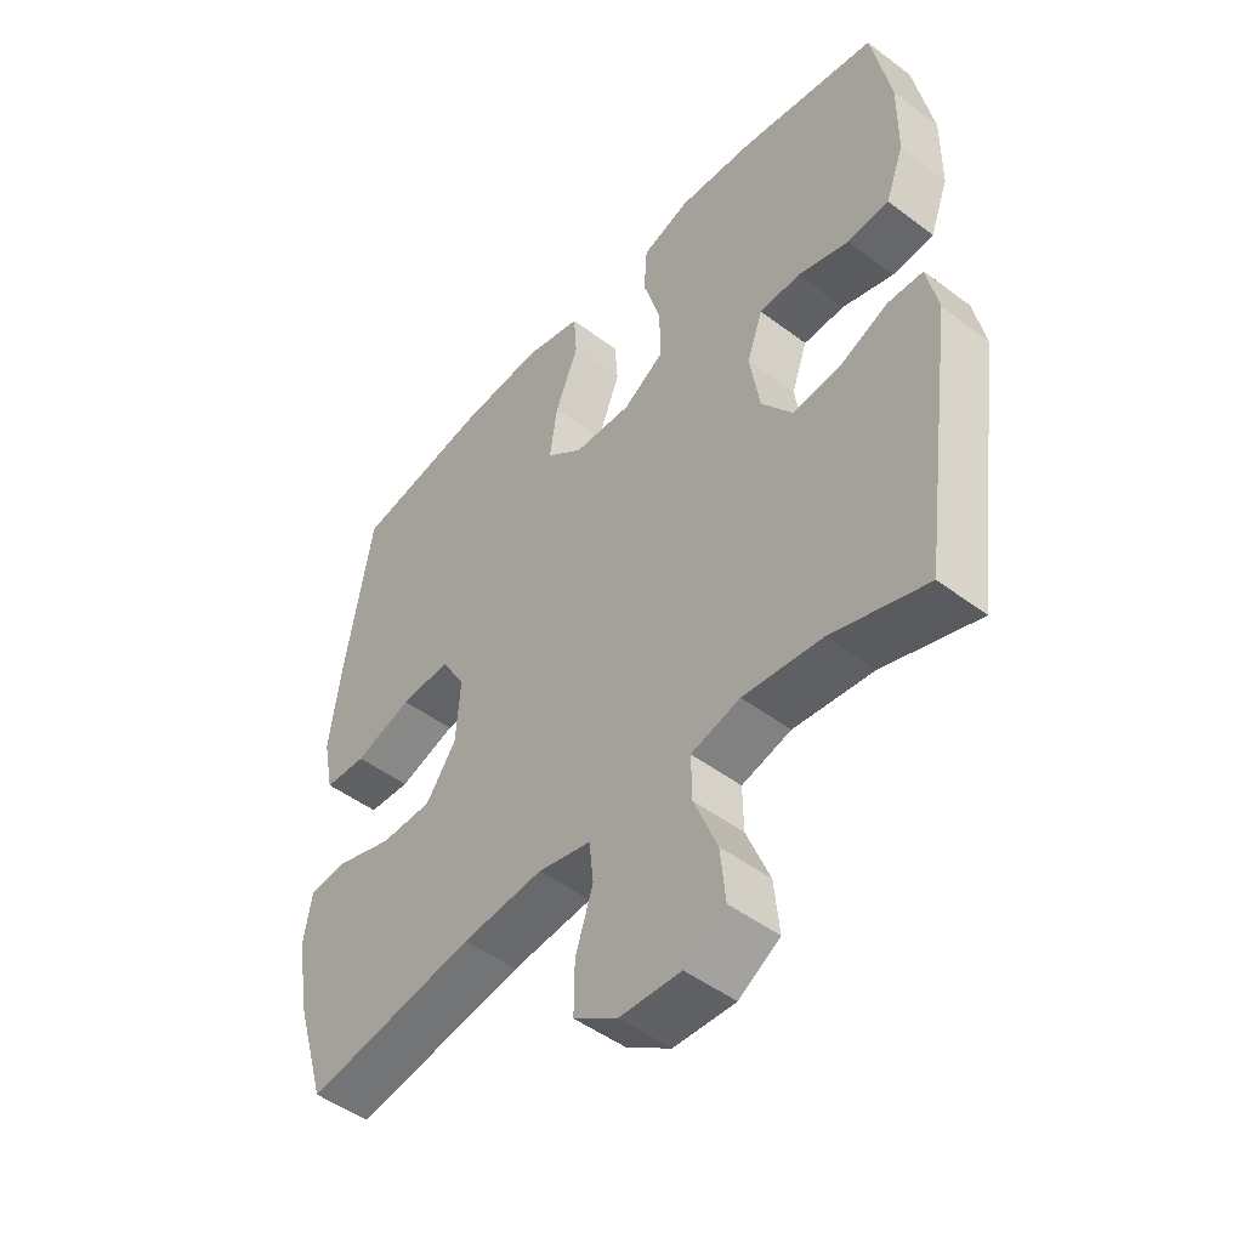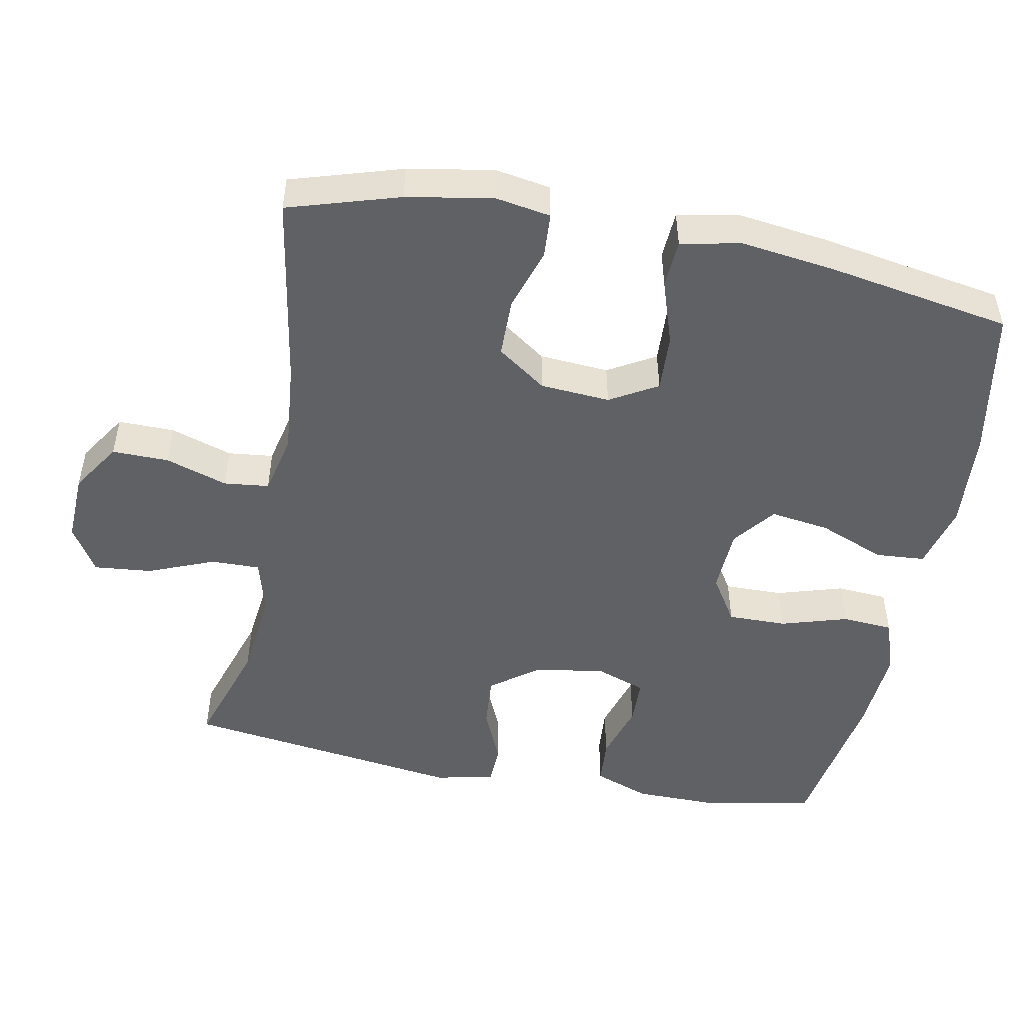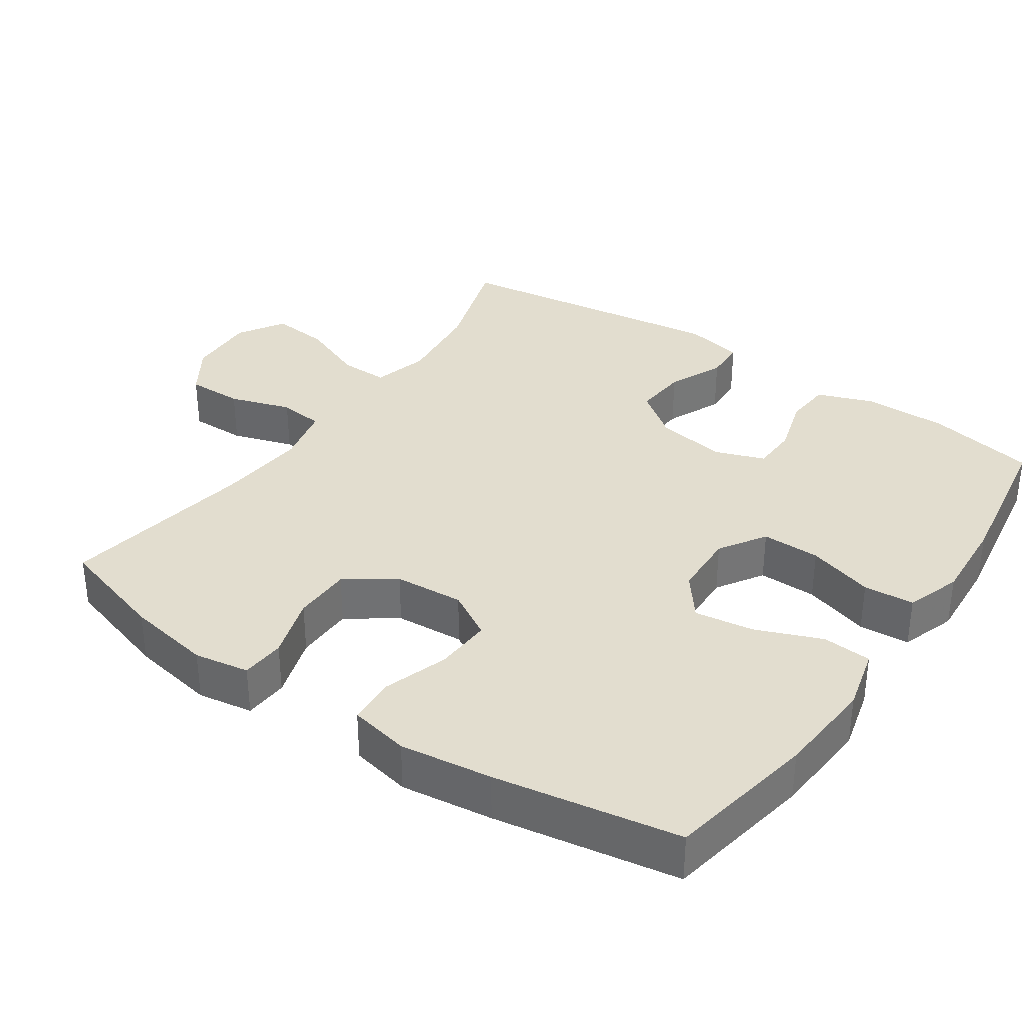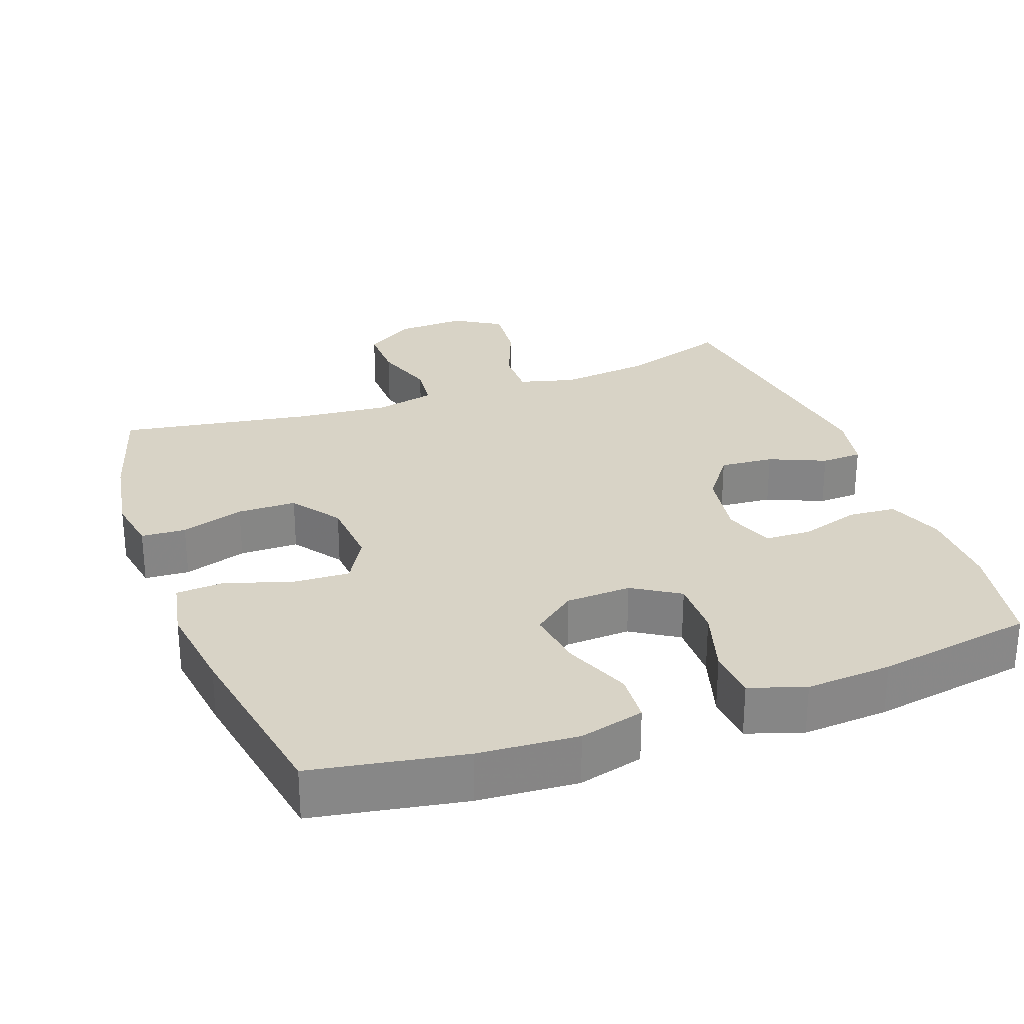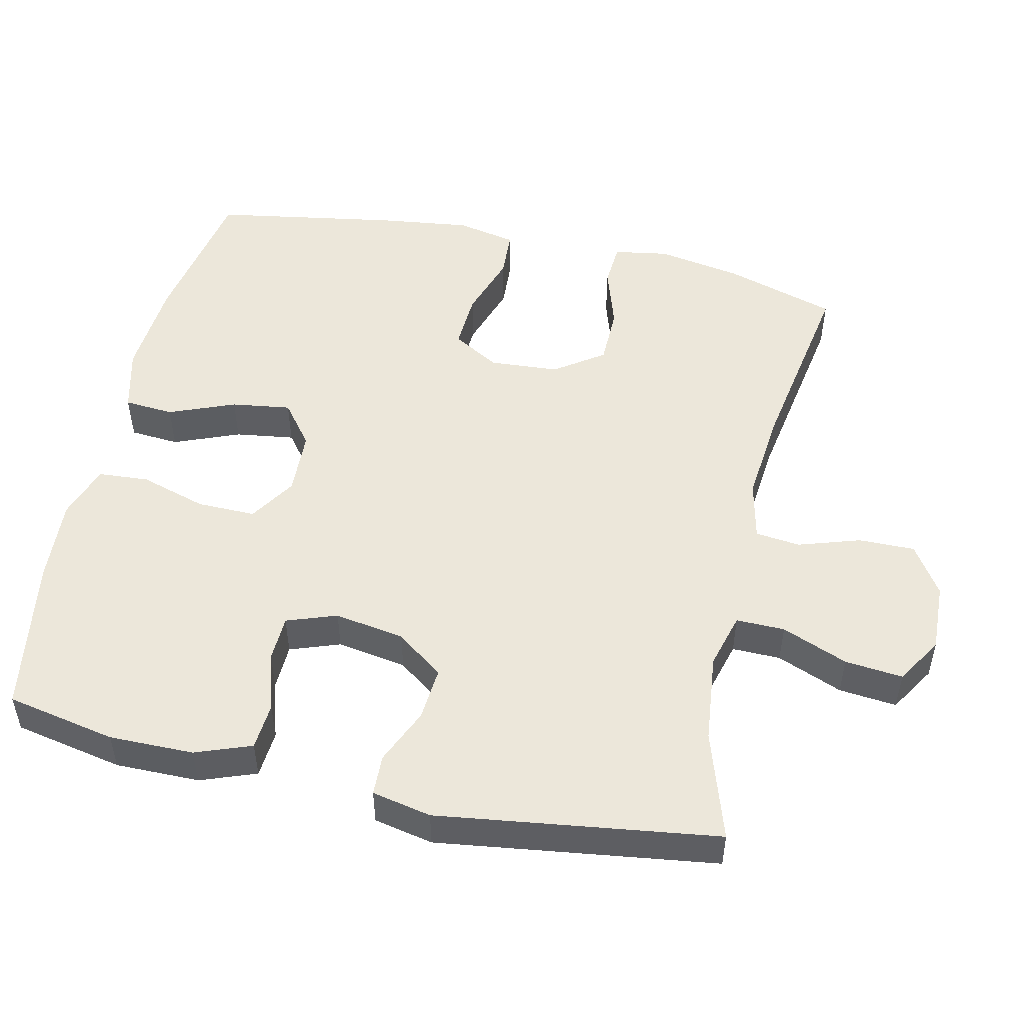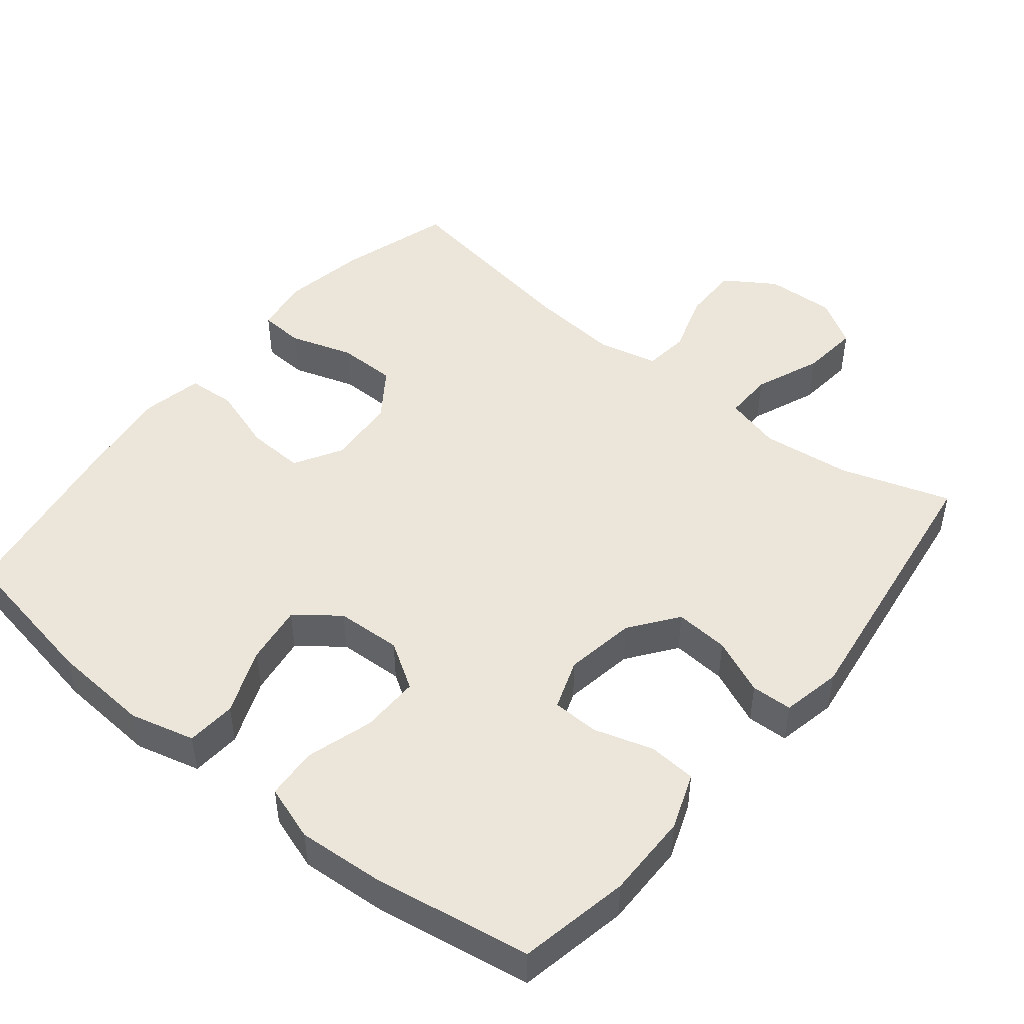
<metadata>
{"format":"obj","ext":"obj","renderer":"f3d","projection":"perspective","resolution":1024,"background":"white","views":[{"elev":-48.5,"azim":50.0,"up":"+Z"},{"elev":-49.4,"azim":-100.9,"up":"+Y"},{"elev":34.8,"azim":-55.5,"up":"+Y"},{"elev":28.0,"azim":-20.2,"up":"+Y"},{"elev":50.7,"azim":102.7,"up":"+Y"},{"elev":47.5,"azim":39.0,"up":"+Y"}]}
</metadata>
<code>
v -0.5 0.07 -0.5
v -0.547 0.07 -0.345
v -0.568 0.07 -0.226
v -0.555 0.07 -0.149
v -0.493 0.07 -0.145
v -0.405 0.07 -0.173
v -0.323 0.07 -0.172
v -0.275 0.07 -0.104
v -0.268 0.07 -0.007
v -0.306 0.07 0.059
v -0.386 0.07 0.055
v -0.477 0.07 0.025
v -0.544 0.07 0.029
v -0.561 0.07 0.113
v -0.544 0.07 0.242
v -0.5 0.07 0.5
v -0.29 0.07 0.538
v -0.152 0.07 0.548
v -0.062 0.07 0.525
v -0.057 0.07 0.456
v -0.094 0.07 0.364
v -0.106 0.07 0.281
v -0.047 0.07 0.235
v 0.044 0.07 0.231
v 0.109 0.07 0.272
v 0.108 0.07 0.354
v 0.08 0.07 0.447
v 0.085 0.07 0.518
v 0.162 0.07 0.544
v 0.281 0.07 0.536
v 0.5 0.07 0.5
v 0.53 0.07 0.347
v 0.529 0.07 0.229
v 0.5 0.07 0.151
v 0.434 0.07 0.146
v 0.352 0.07 0.171
v 0.287 0.07 0.169
v 0.262 0.07 0.099
v 0.278 0.07 0.001
v 0.327 0.07 -0.065
v 0.402 0.07 -0.059
v 0.48 0.07 -0.025
v 0.537 0.07 -0.027
v 0.554 0.07 -0.11
v 0.5 0.07 -0.5
v 0.348 0.07 -0.451
v 0.223 0.07 -0.437
v 0.145 0.07 -0.458
v 0.146 0.07 -0.526
v 0.183 0.07 -0.618
v 0.191 0.07 -0.699
v 0.126 0.07 -0.739
v 0.029 0.07 -0.735
v -0.04 0.07 -0.69
v -0.039 0.07 -0.611
v -0.011 0.07 -0.525
v -0.018 0.07 -0.462
v -0.102 0.07 -0.443
v -0.23 0.07 -0.455
v -0.5 0 -0.5
v -0.547 0 -0.345
v -0.568 0 -0.226
v -0.555 0 -0.149
v -0.493 0 -0.145
v -0.405 0 -0.173
v -0.323 0 -0.172
v -0.275 0 -0.104
v -0.268 0 -0.007
v -0.306 0 0.059
v -0.386 0 0.055
v -0.477 0 0.025
v -0.544 0 0.029
v -0.561 0 0.113
v -0.544 0 0.242
v -0.5 0 0.5
v -0.29 0 0.538
v -0.152 0 0.548
v -0.062 0 0.525
v -0.057 0 0.456
v -0.094 0 0.364
v -0.106 0 0.281
v -0.047 0 0.235
v 0.044 0 0.231
v 0.109 0 0.272
v 0.108 0 0.354
v 0.08 0 0.447
v 0.085 0 0.518
v 0.162 0 0.544
v 0.281 0 0.536
v 0.5 0 0.5
v 0.53 0 0.347
v 0.529 0 0.229
v 0.5 0 0.151
v 0.434 0 0.146
v 0.352 0 0.171
v 0.287 0 0.169
v 0.262 0 0.099
v 0.278 0 0.001
v 0.327 0 -0.065
v 0.402 0 -0.059
v 0.48 0 -0.025
v 0.537 0 -0.027
v 0.554 0 -0.11
v 0.5 0 -0.5
v 0.348 0 -0.451
v 0.223 0 -0.437
v 0.145 0 -0.458
v 0.146 0 -0.526
v 0.183 0 -0.618
v 0.191 0 -0.699
v 0.126 0 -0.739
v 0.029 0 -0.735
v -0.04 0 -0.69
v -0.039 0 -0.611
v -0.011 0 -0.525
v -0.018 0 -0.462
v -0.102 0 -0.443
v -0.23 0 -0.455
f 54 55 56
f 53 54 56
f 52 53 56
f 51 52 56
f 50 51 56
f 49 50 56
f 48 49 56 57
f 47 48 57 58
f 44 45 46
f 43 44 46
f 42 43 46
f 41 42 46
f 40 41 46 47
f 39 40 47 58
f 34 35 36
f 33 34 36
f 32 33 36
f 31 32 36
f 30 31 36
f 29 30 36
f 28 29 36
f 27 28 36
f 26 27 36
f 25 26 36 37
f 24 25 37 38
f 19 20 21
f 18 19 21
f 17 18 21
f 16 17 21
f 15 16 21
f 14 15 21
f 13 14 21
f 12 13 21
f 11 12 21
f 10 11 21 22
f 9 10 22 23
f 4 5 6
f 3 4 6
f 2 3 6
f 1 2 6
f 59 1 6
f 59 6 7
f 39 58 59
f 38 39 59
f 24 38 59
f 23 24 59
f 9 23 59
f 8 9 59
f 7 8 59
f 115 114 113
f 115 113 112
f 115 112 111
f 115 111 110
f 115 110 109
f 115 109 108
f 116 115 108 107
f 117 116 107 106
f 105 104 103
f 105 103 102
f 105 102 101
f 105 101 100
f 106 105 100 99
f 117 106 99 98
f 95 94 93
f 95 93 92
f 95 92 91
f 95 91 90
f 95 90 89
f 95 89 88
f 95 88 87
f 95 87 86
f 95 86 85
f 96 95 85 84
f 97 96 84 83
f 80 79 78
f 80 78 77
f 80 77 76
f 80 76 75
f 80 75 74
f 80 74 73
f 80 73 72
f 80 72 71
f 80 71 70
f 81 80 70 69
f 82 81 69 68
f 65 64 63
f 65 63 62
f 65 62 61
f 65 61 60
f 65 60 118
f 66 65 118
f 118 117 98
f 118 98 97
f 118 97 83
f 118 83 82
f 118 82 68
f 118 68 67
f 118 67 66
f 1 60 61 2
f 2 61 62 3
f 3 62 63 4
f 4 63 64 5
f 5 64 65 6
f 6 65 66 7
f 7 66 67 8
f 8 67 68 9
f 9 68 69 10
f 10 69 70 11
f 11 70 71 12
f 12 71 72 13
f 13 72 73 14
f 14 73 74 15
f 15 74 75 16
f 16 75 76 17
f 17 76 77 18
f 18 77 78 19
f 19 78 79 20
f 20 79 80 21
f 21 80 81 22
f 22 81 82 23
f 23 82 83 24
f 24 83 84 25
f 25 84 85 26
f 26 85 86 27
f 27 86 87 28
f 28 87 88 29
f 29 88 89 30
f 30 89 90 31
f 31 90 91 32
f 32 91 92 33
f 33 92 93 34
f 34 93 94 35
f 35 94 95 36
f 36 95 96 37
f 37 96 97 38
f 38 97 98 39
f 39 98 99 40
f 40 99 100 41
f 41 100 101 42
f 42 101 102 43
f 43 102 103 44
f 44 103 104 45
f 45 104 105 46
f 46 105 106 47
f 47 106 107 48
f 48 107 108 49
f 49 108 109 50
f 50 109 110 51
f 51 110 111 52
f 52 111 112 53
f 53 112 113 54
f 54 113 114 55
f 55 114 115 56
f 56 115 116 57
f 57 116 117 58
f 58 117 118 59
f 59 118 60 1

</code>
